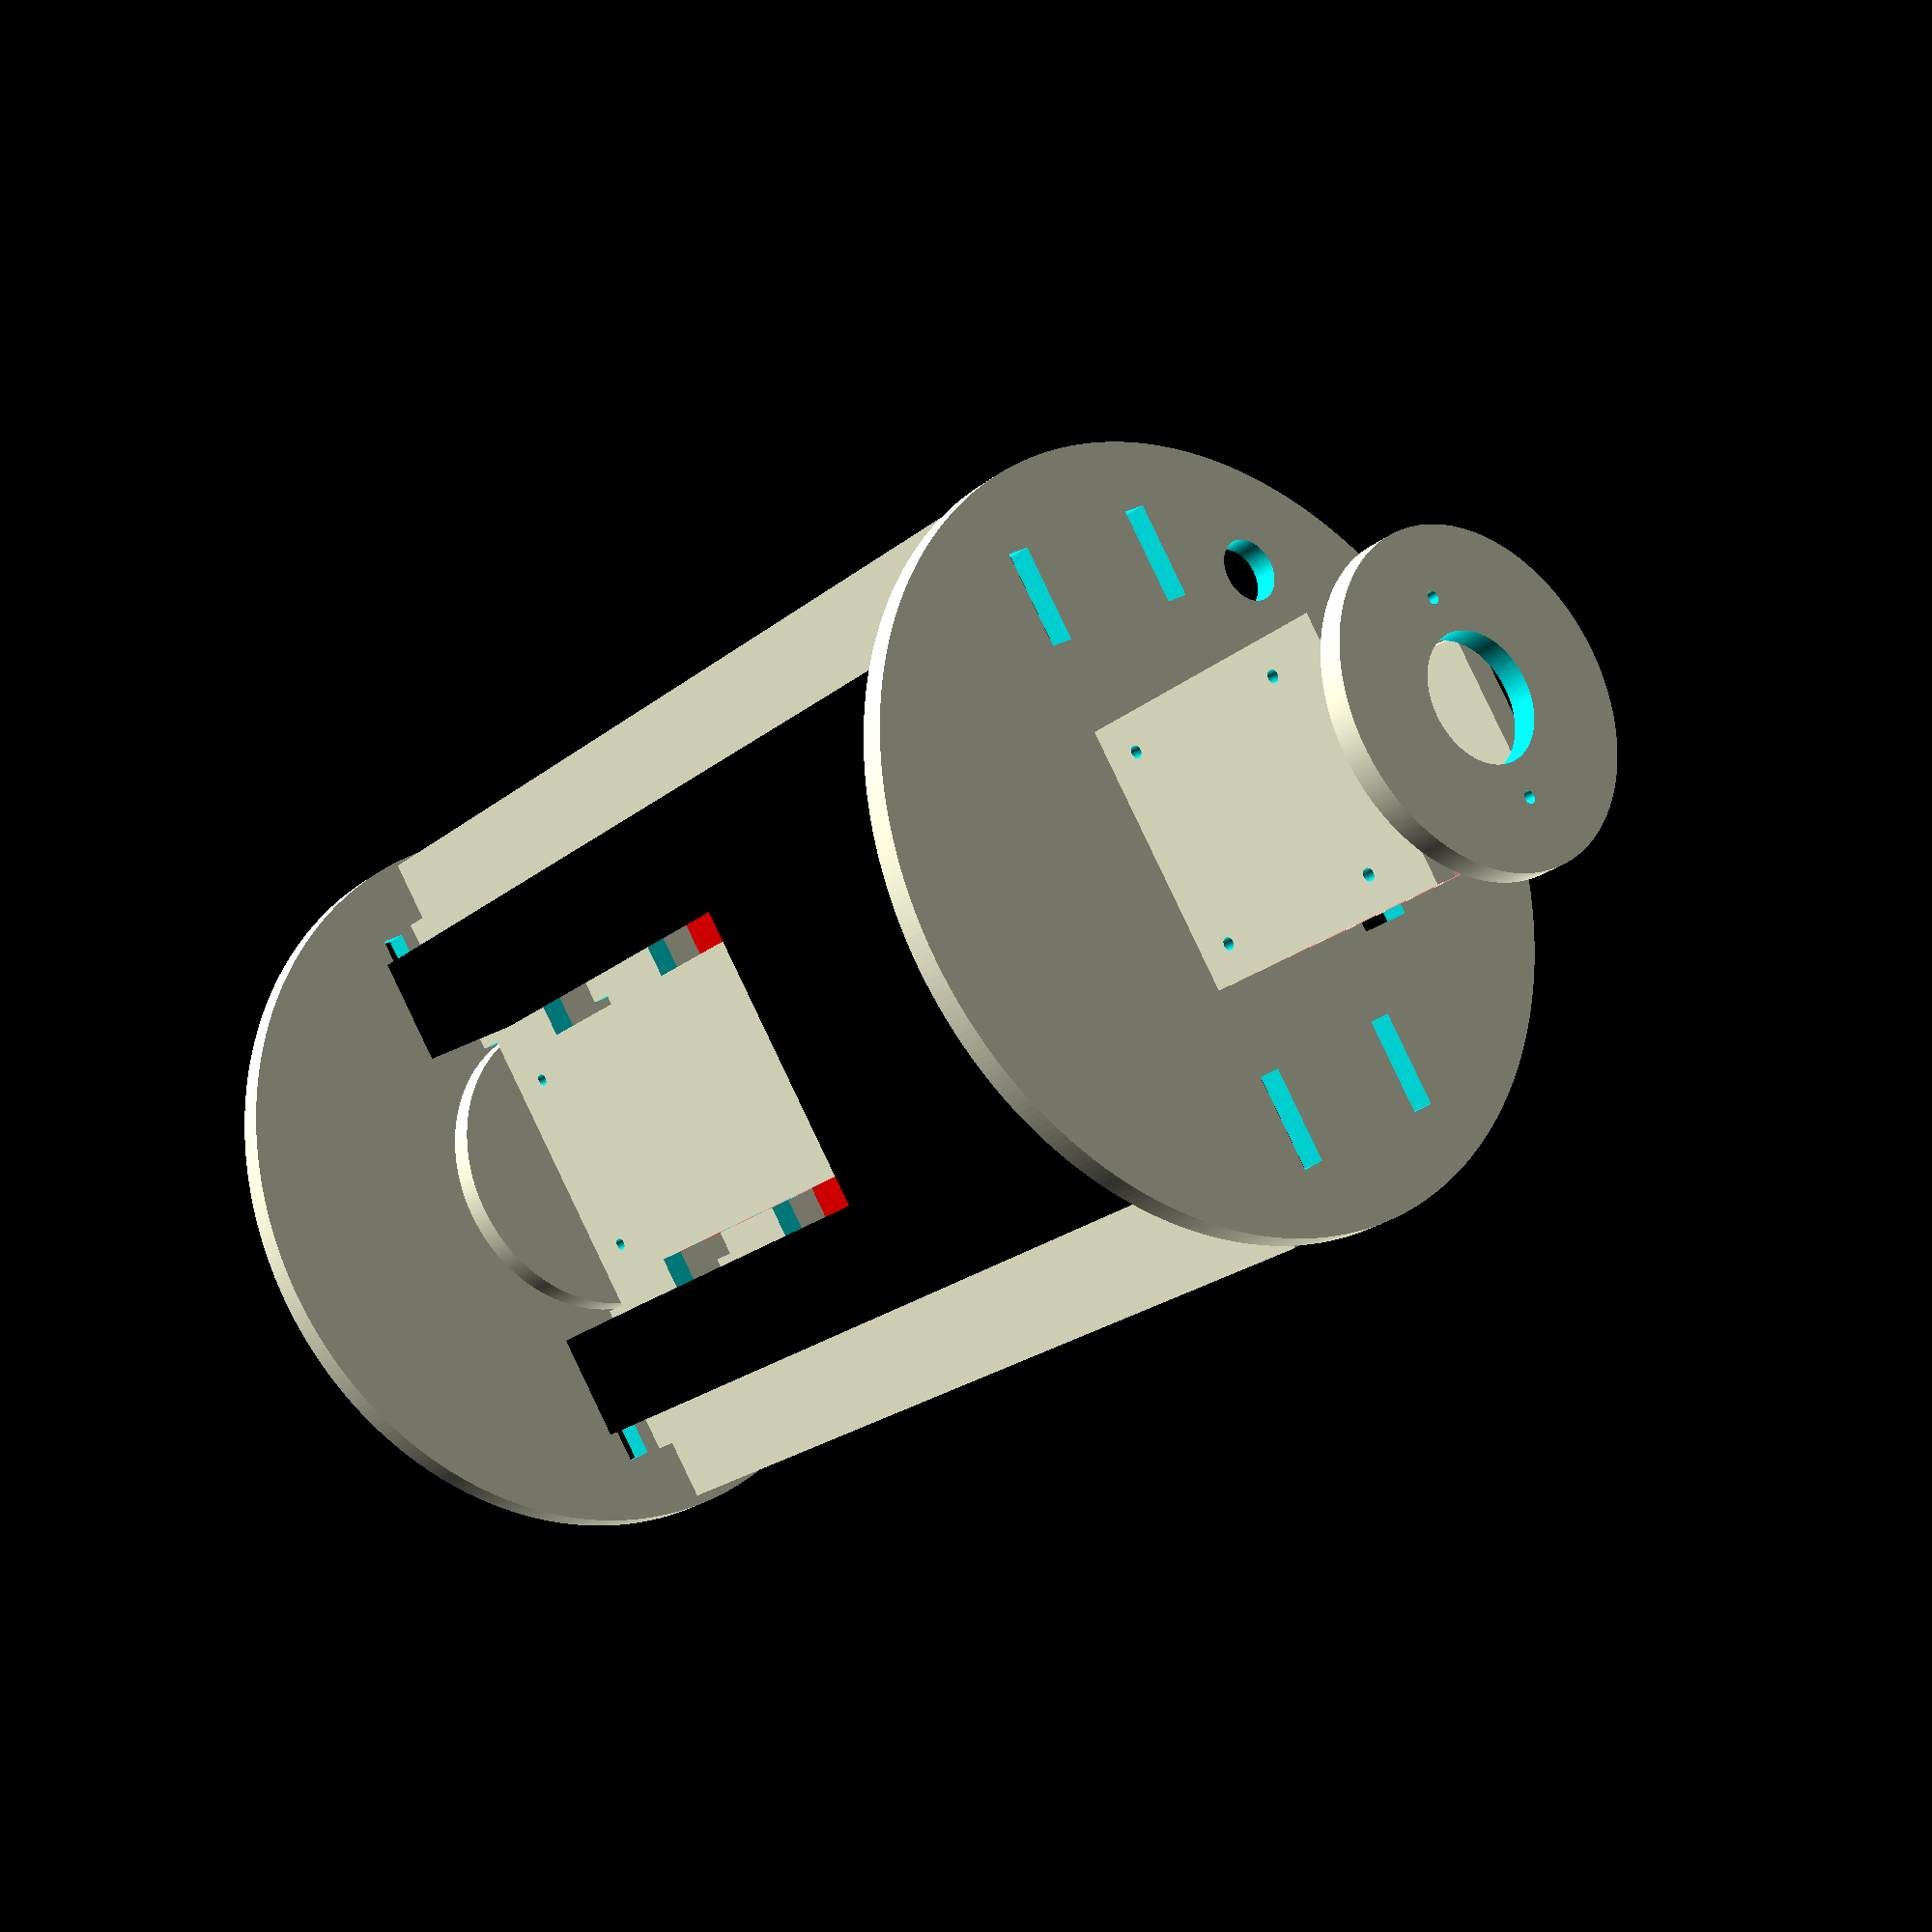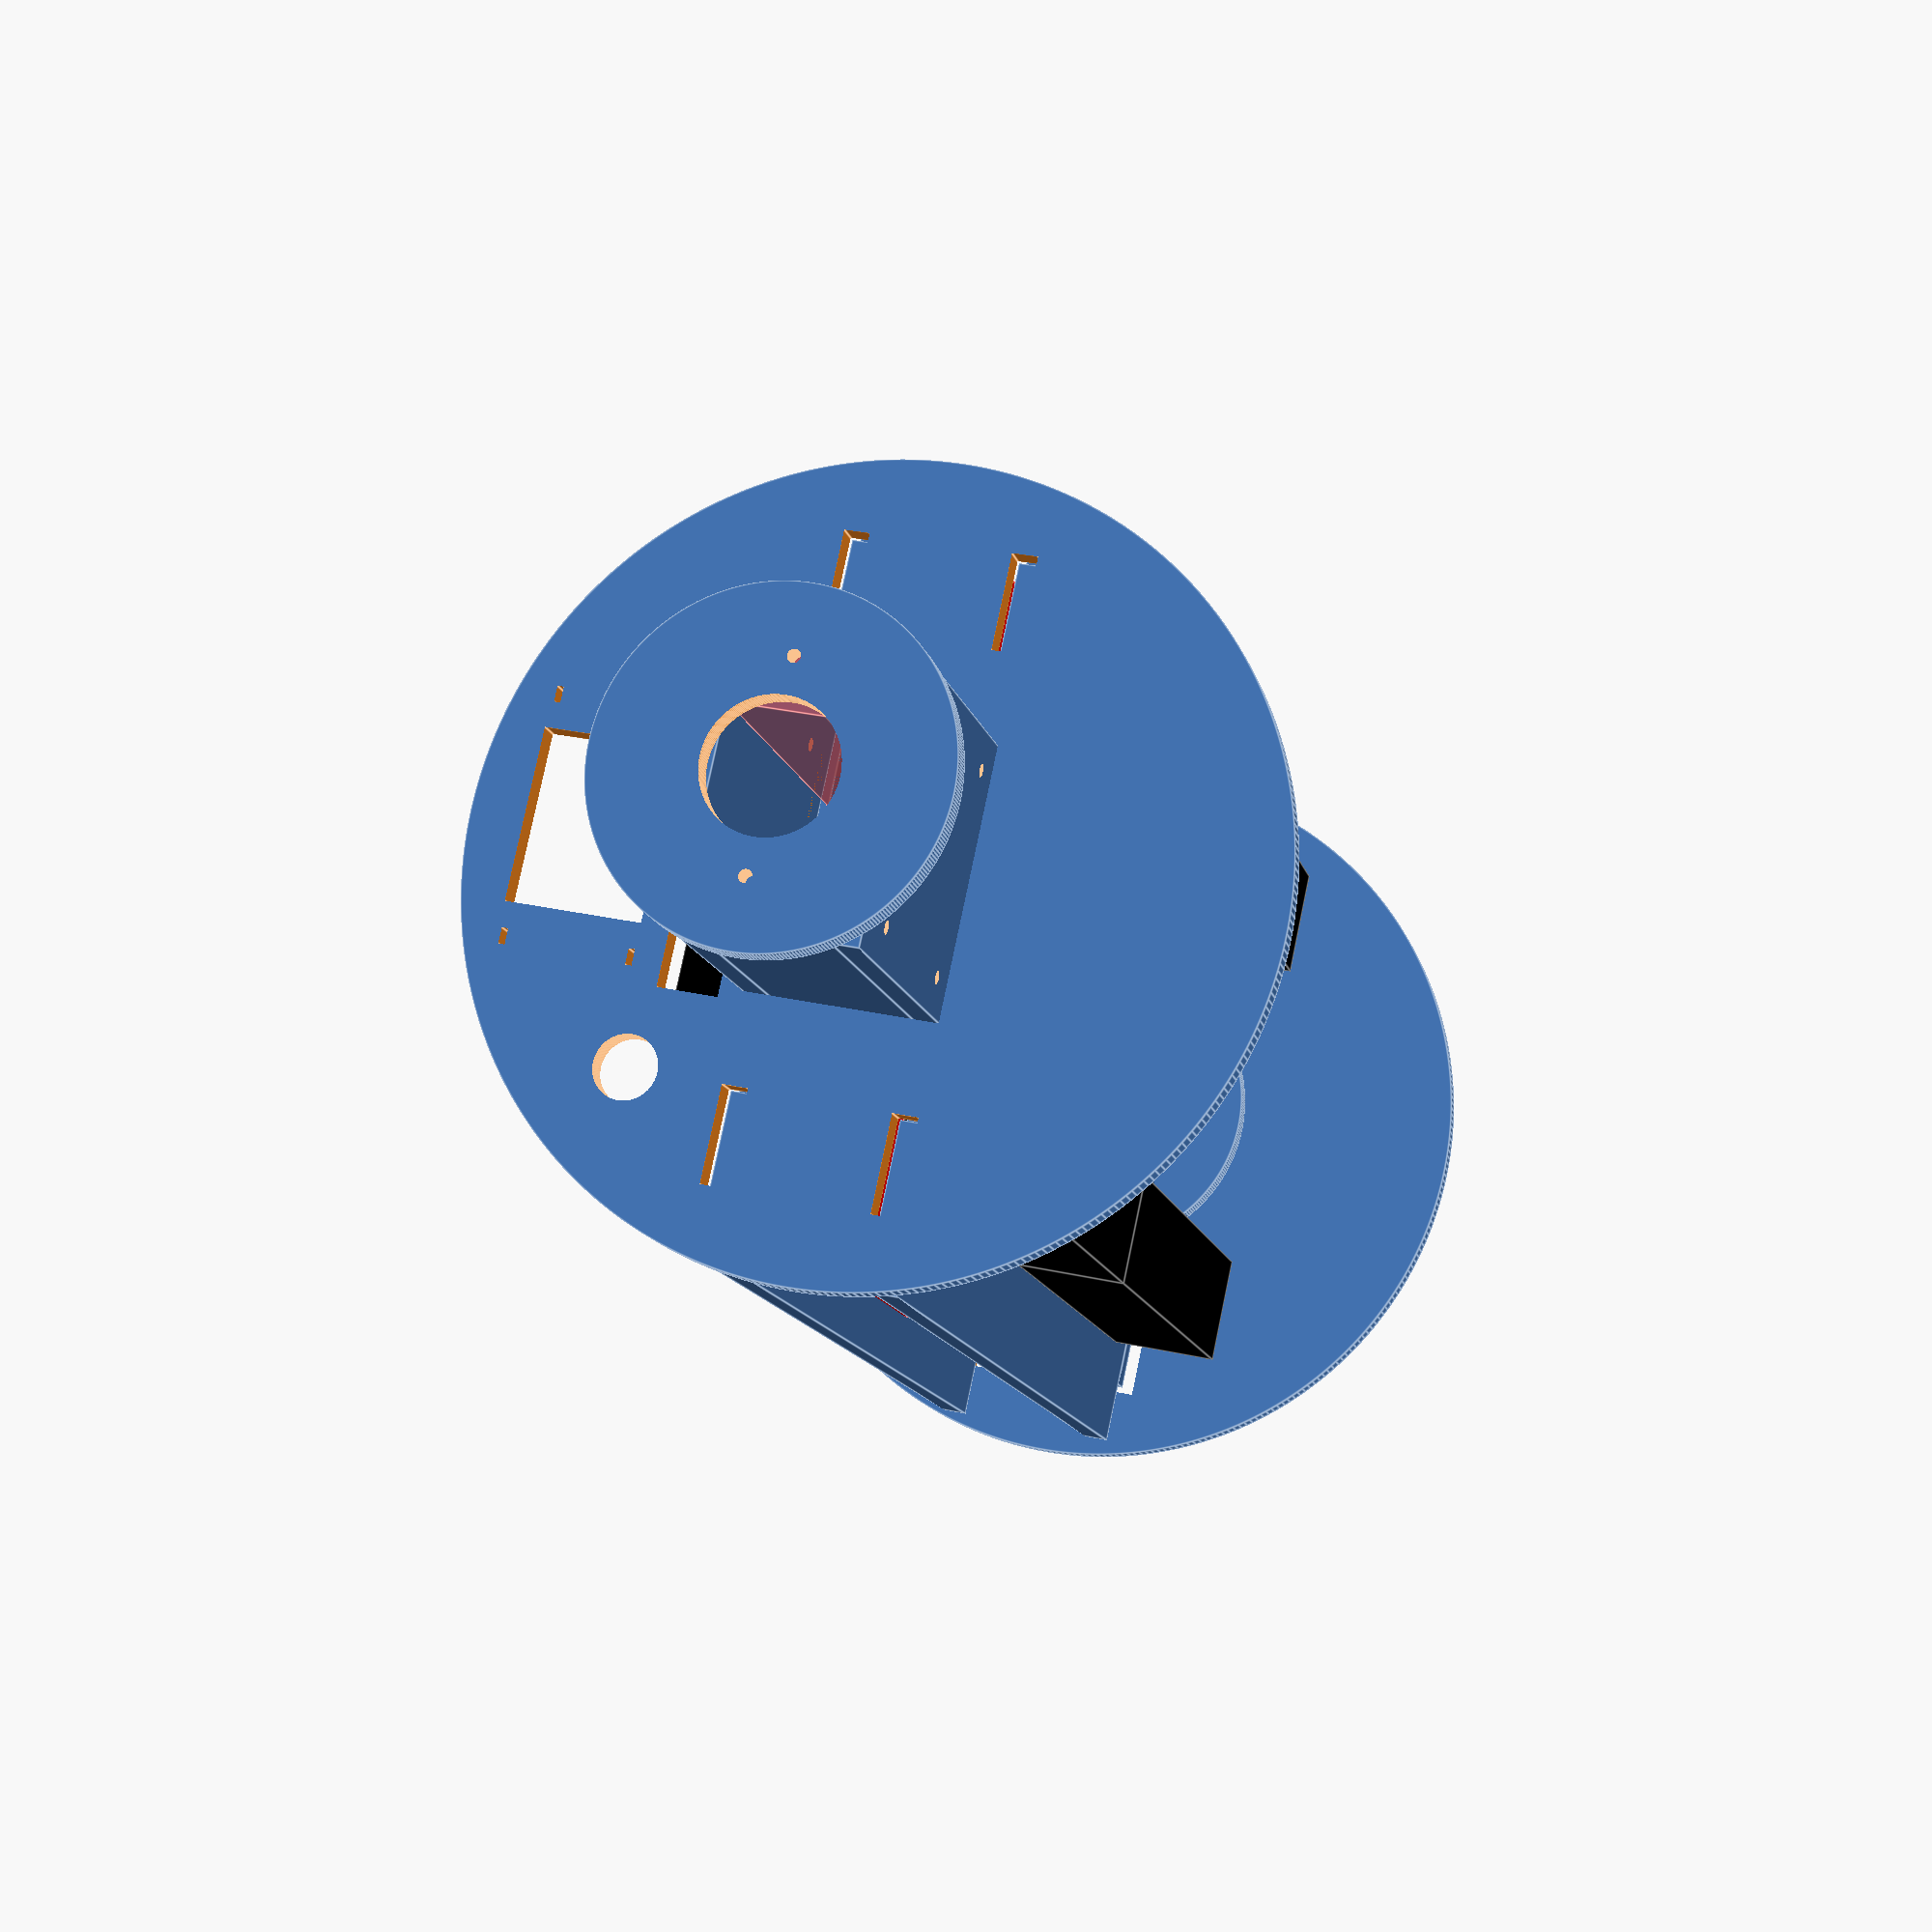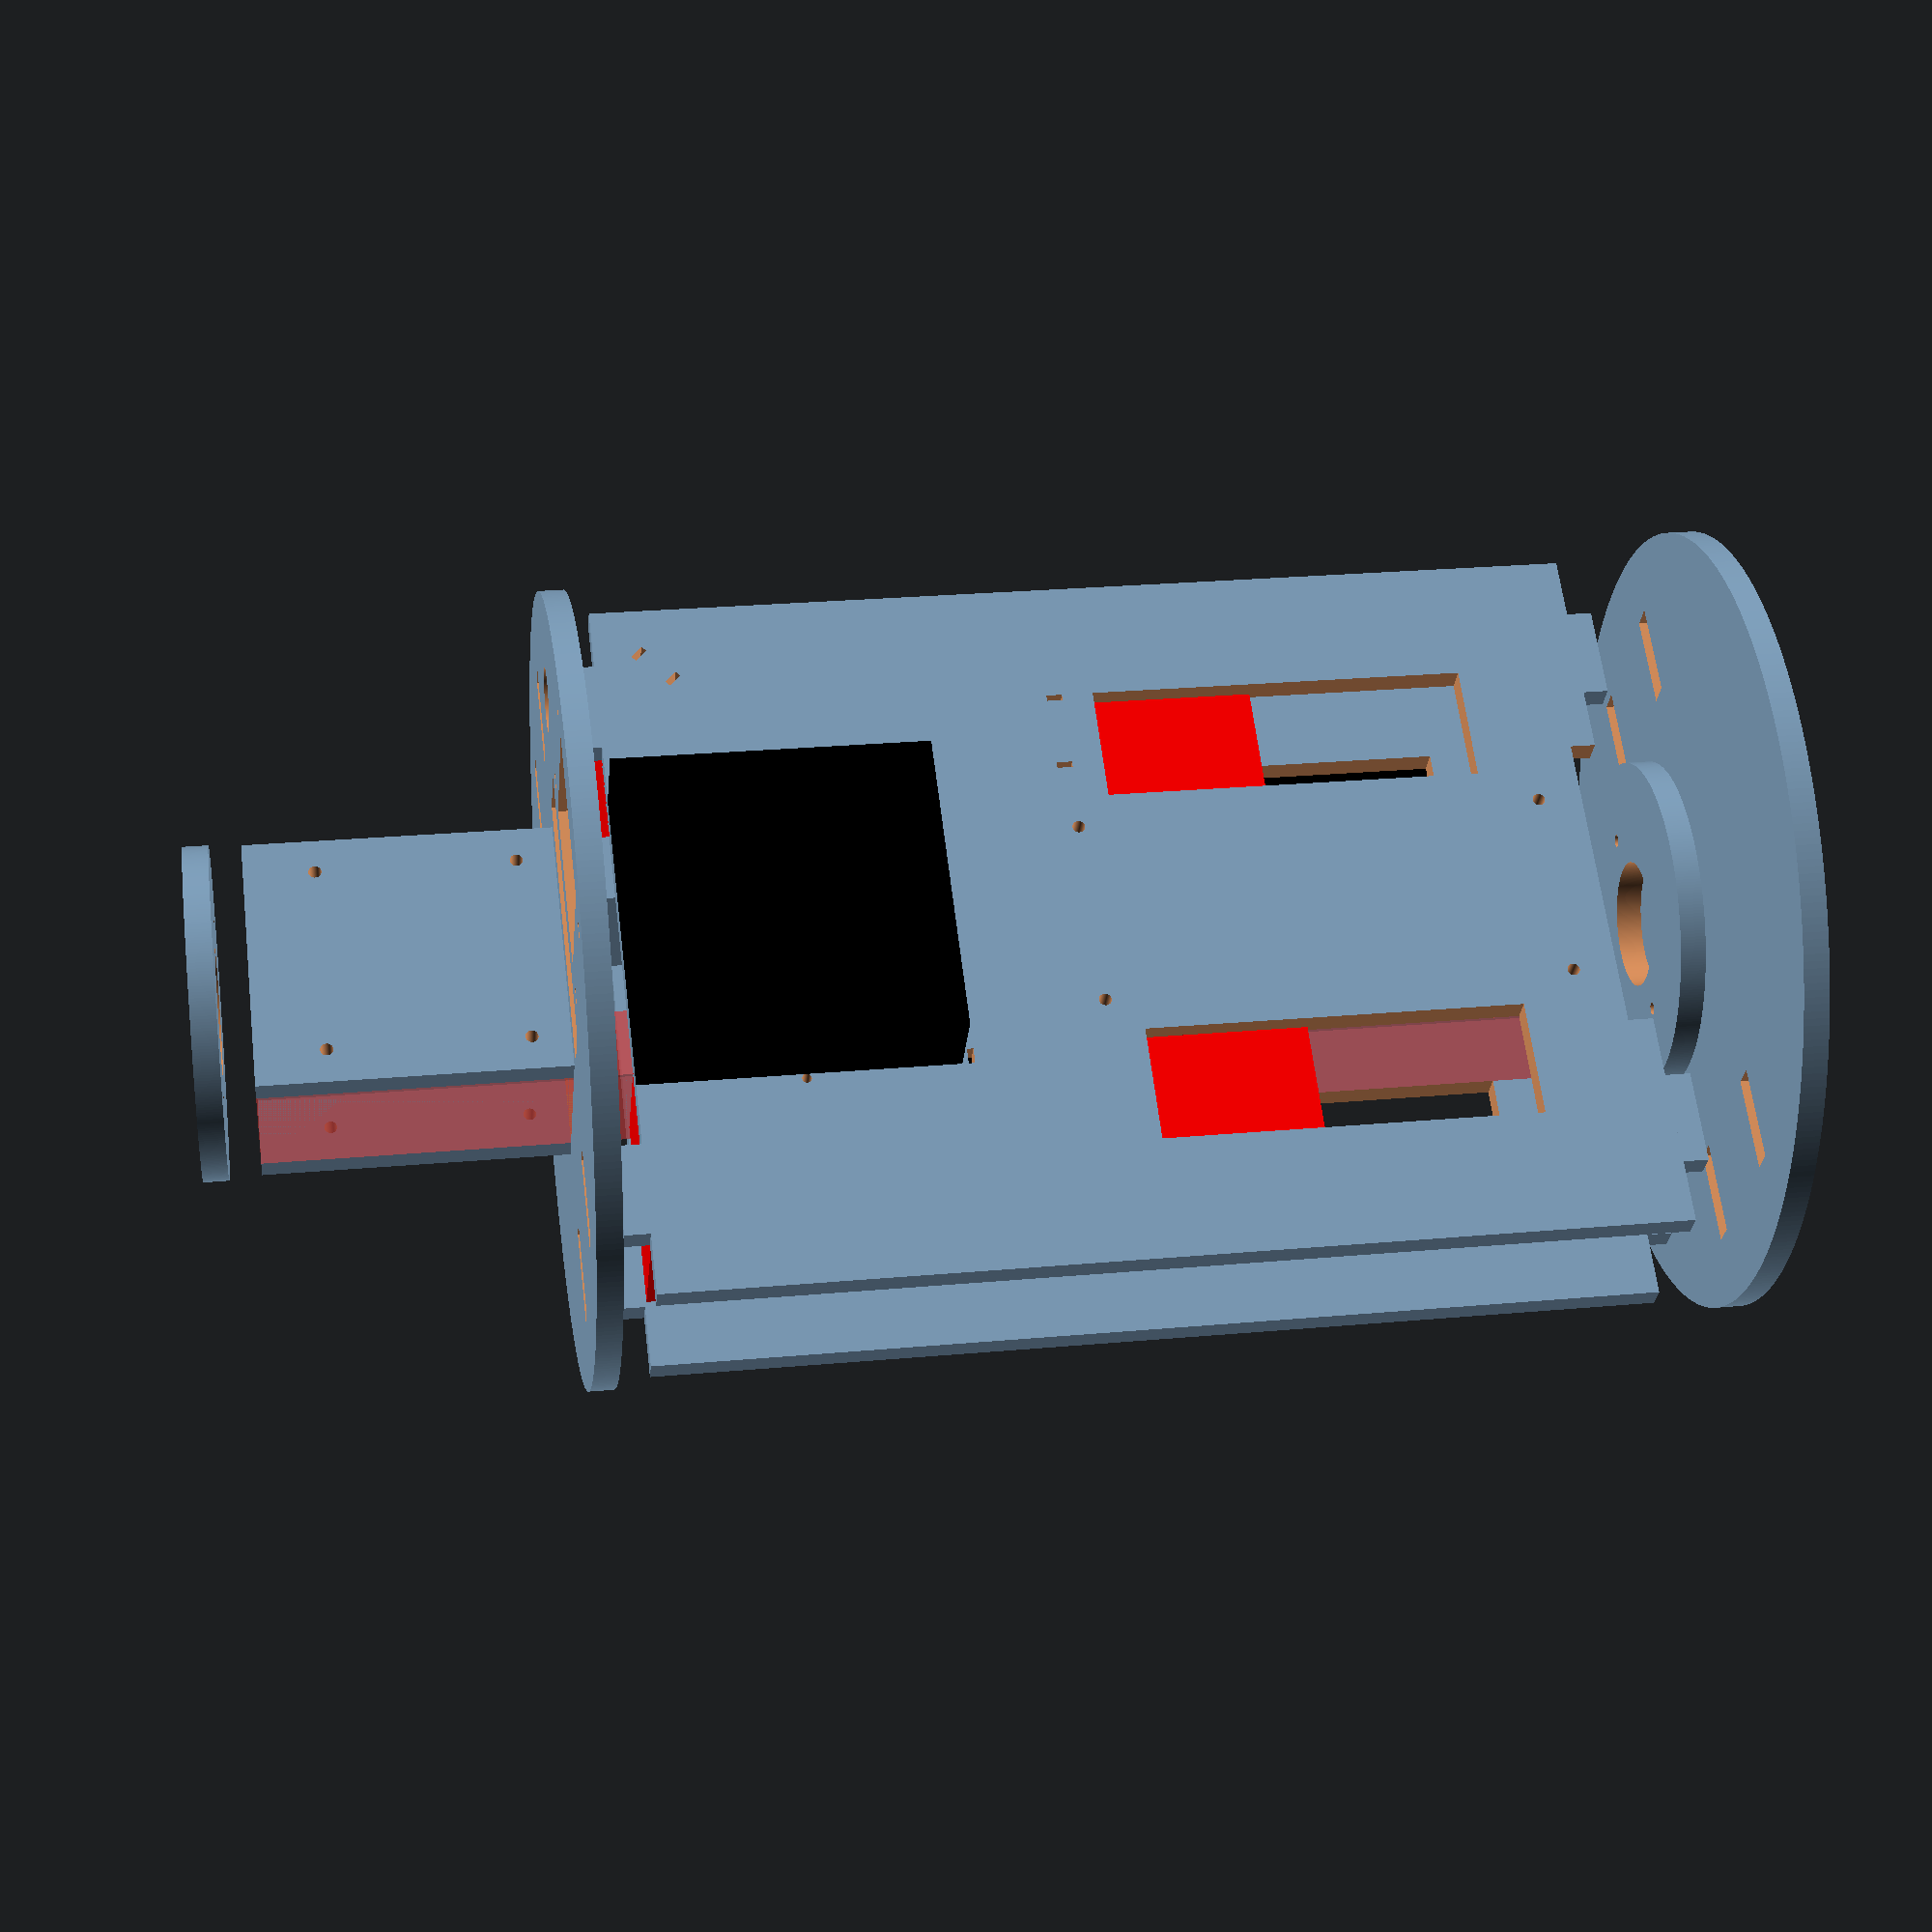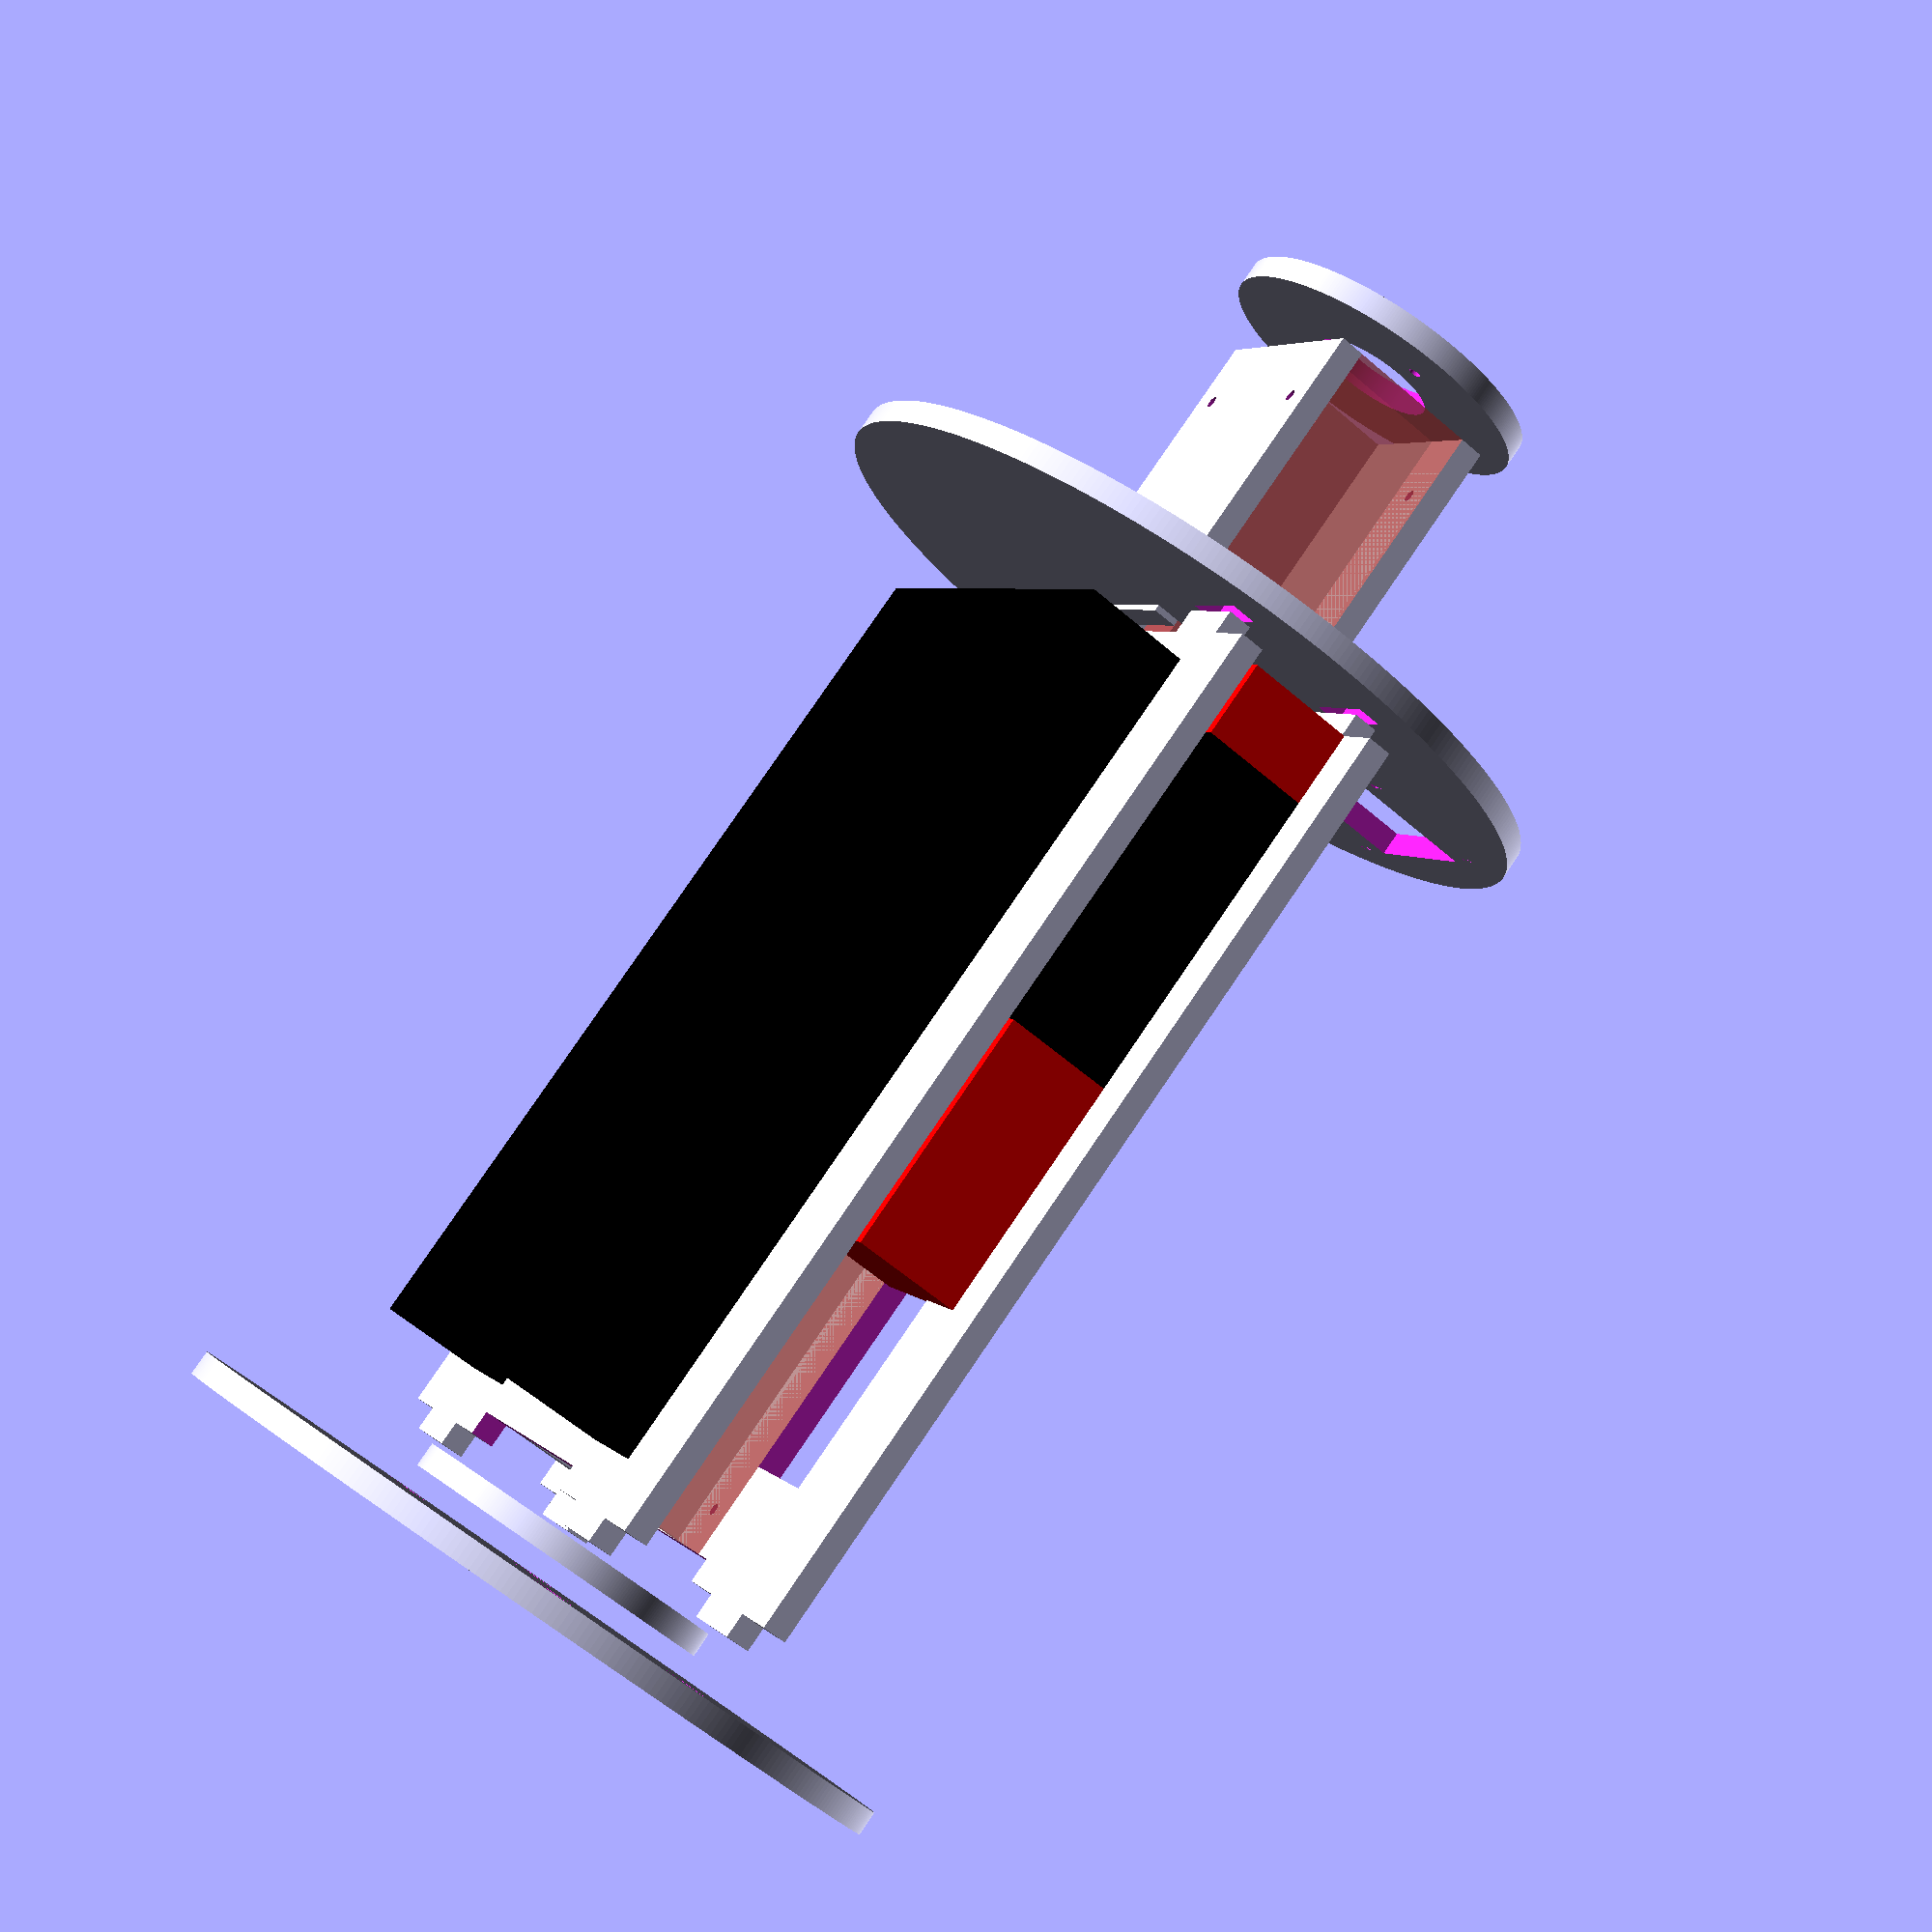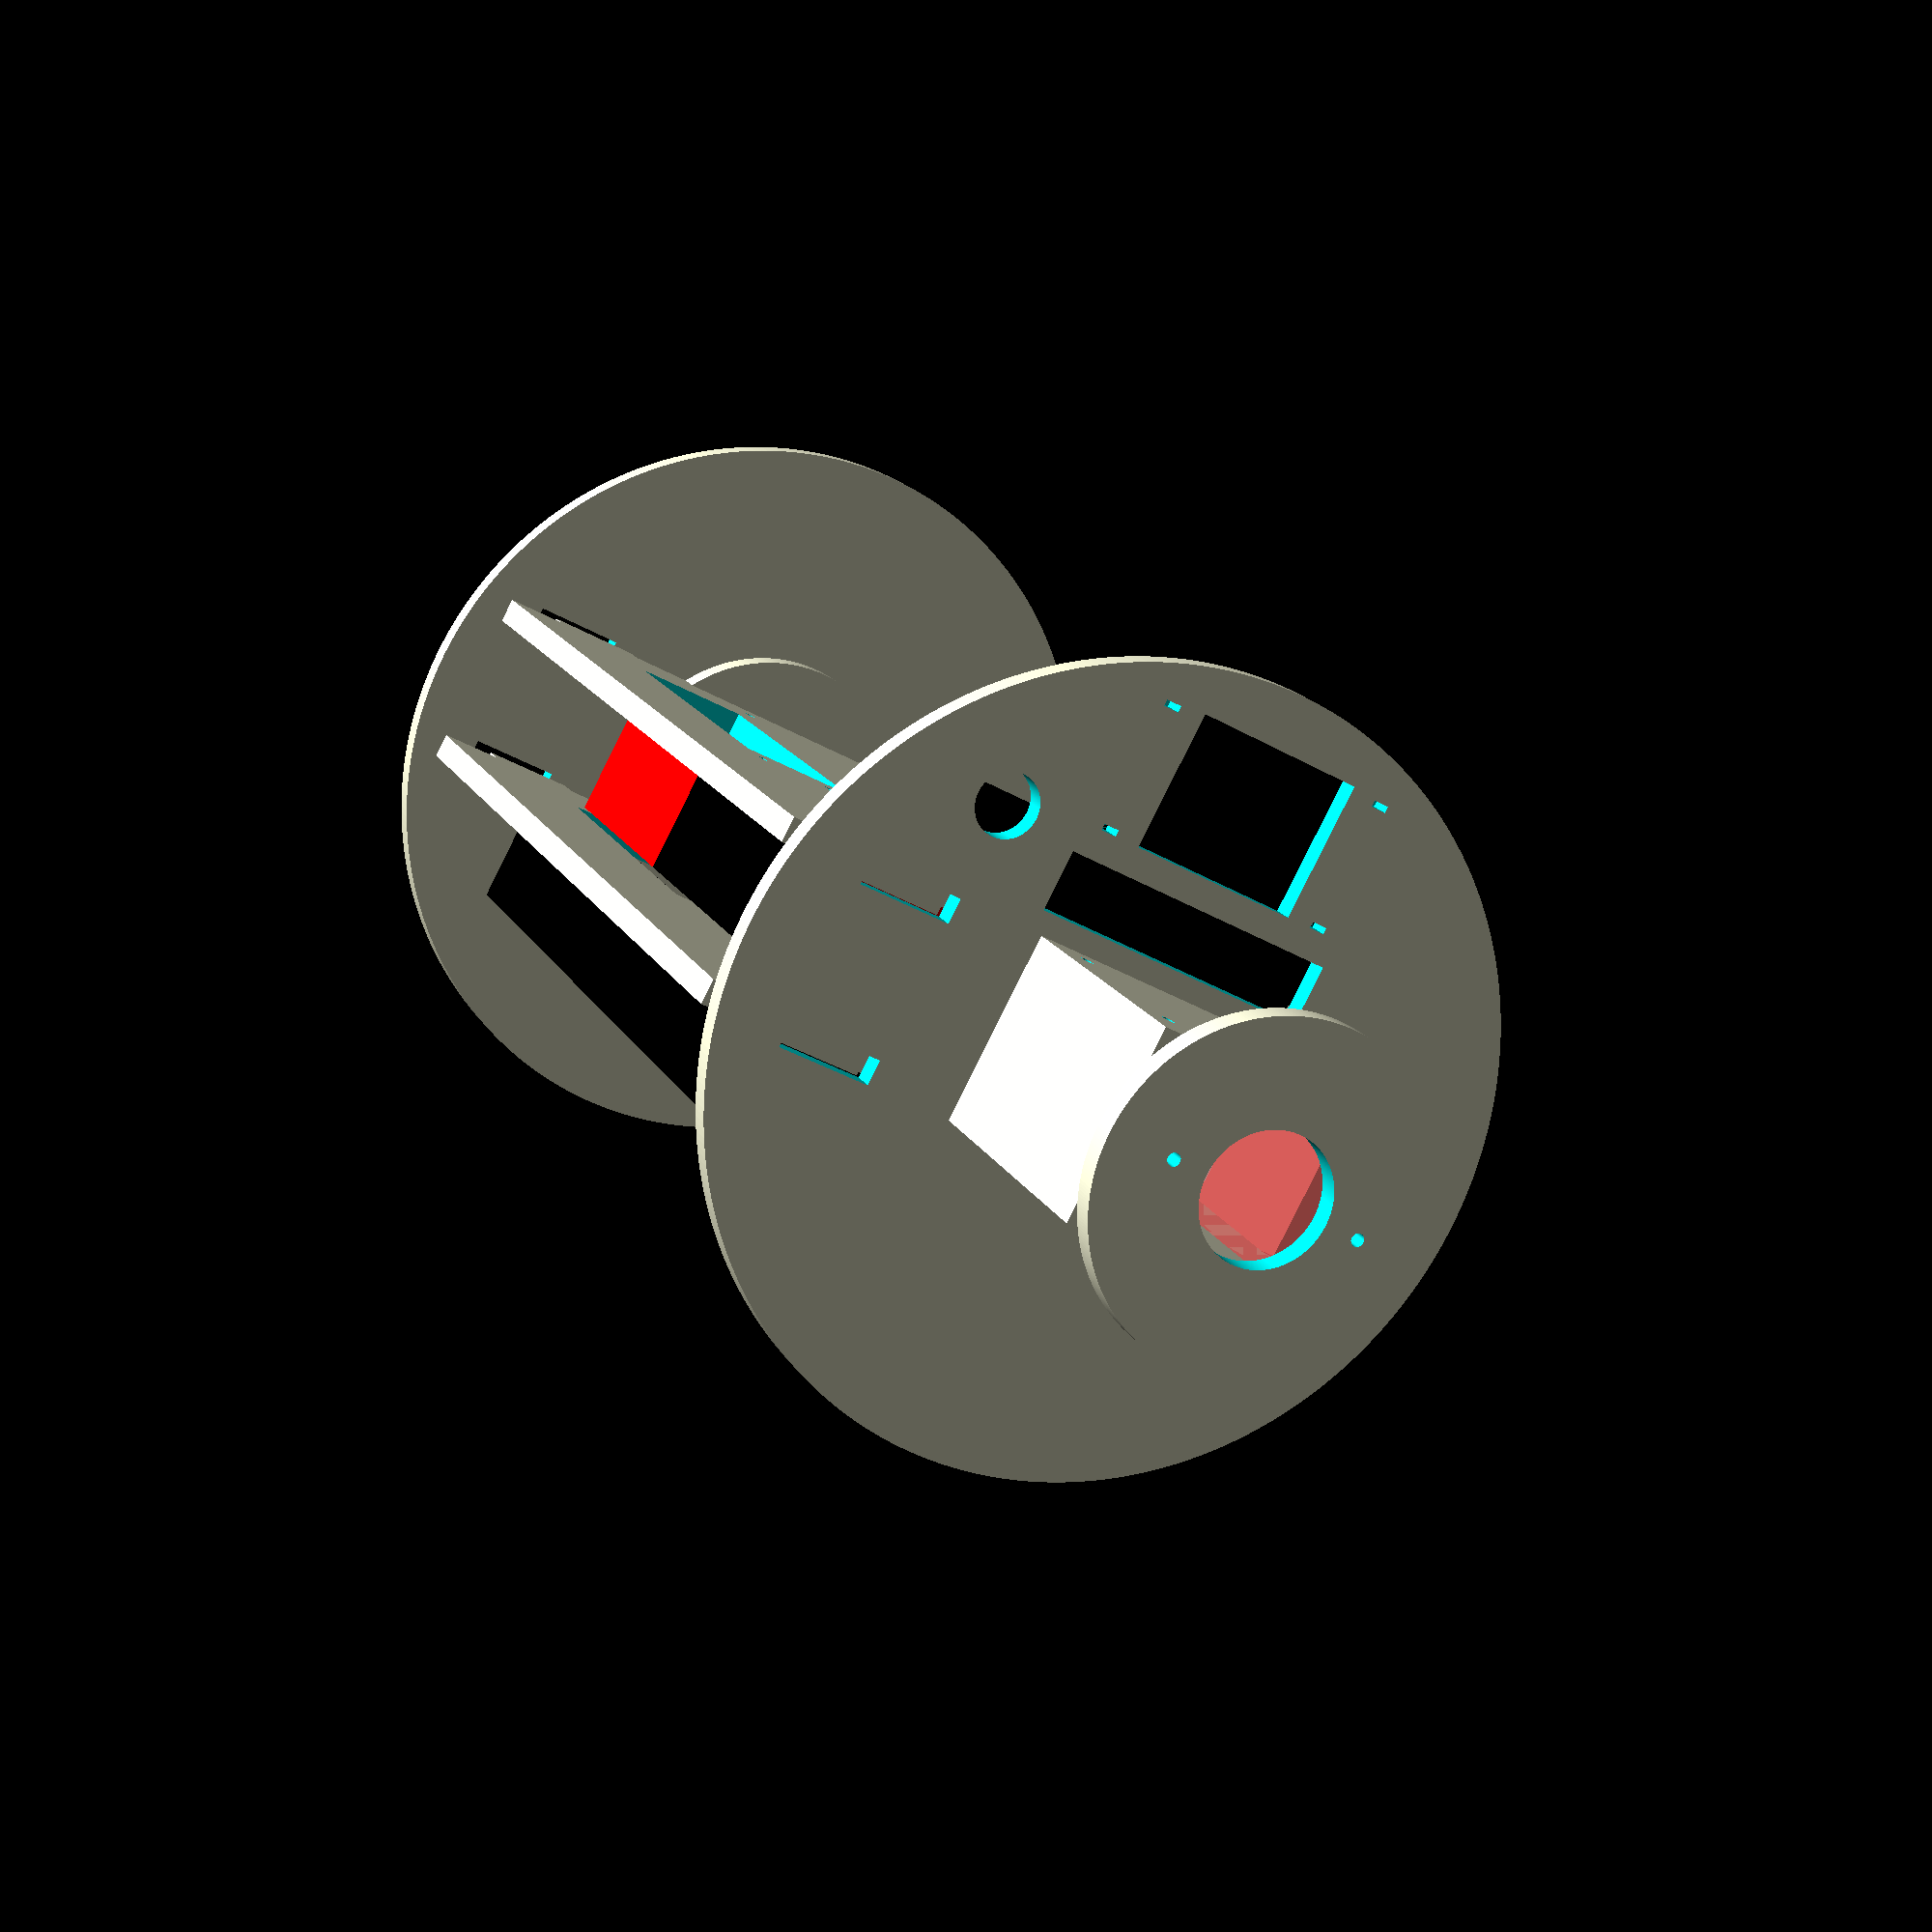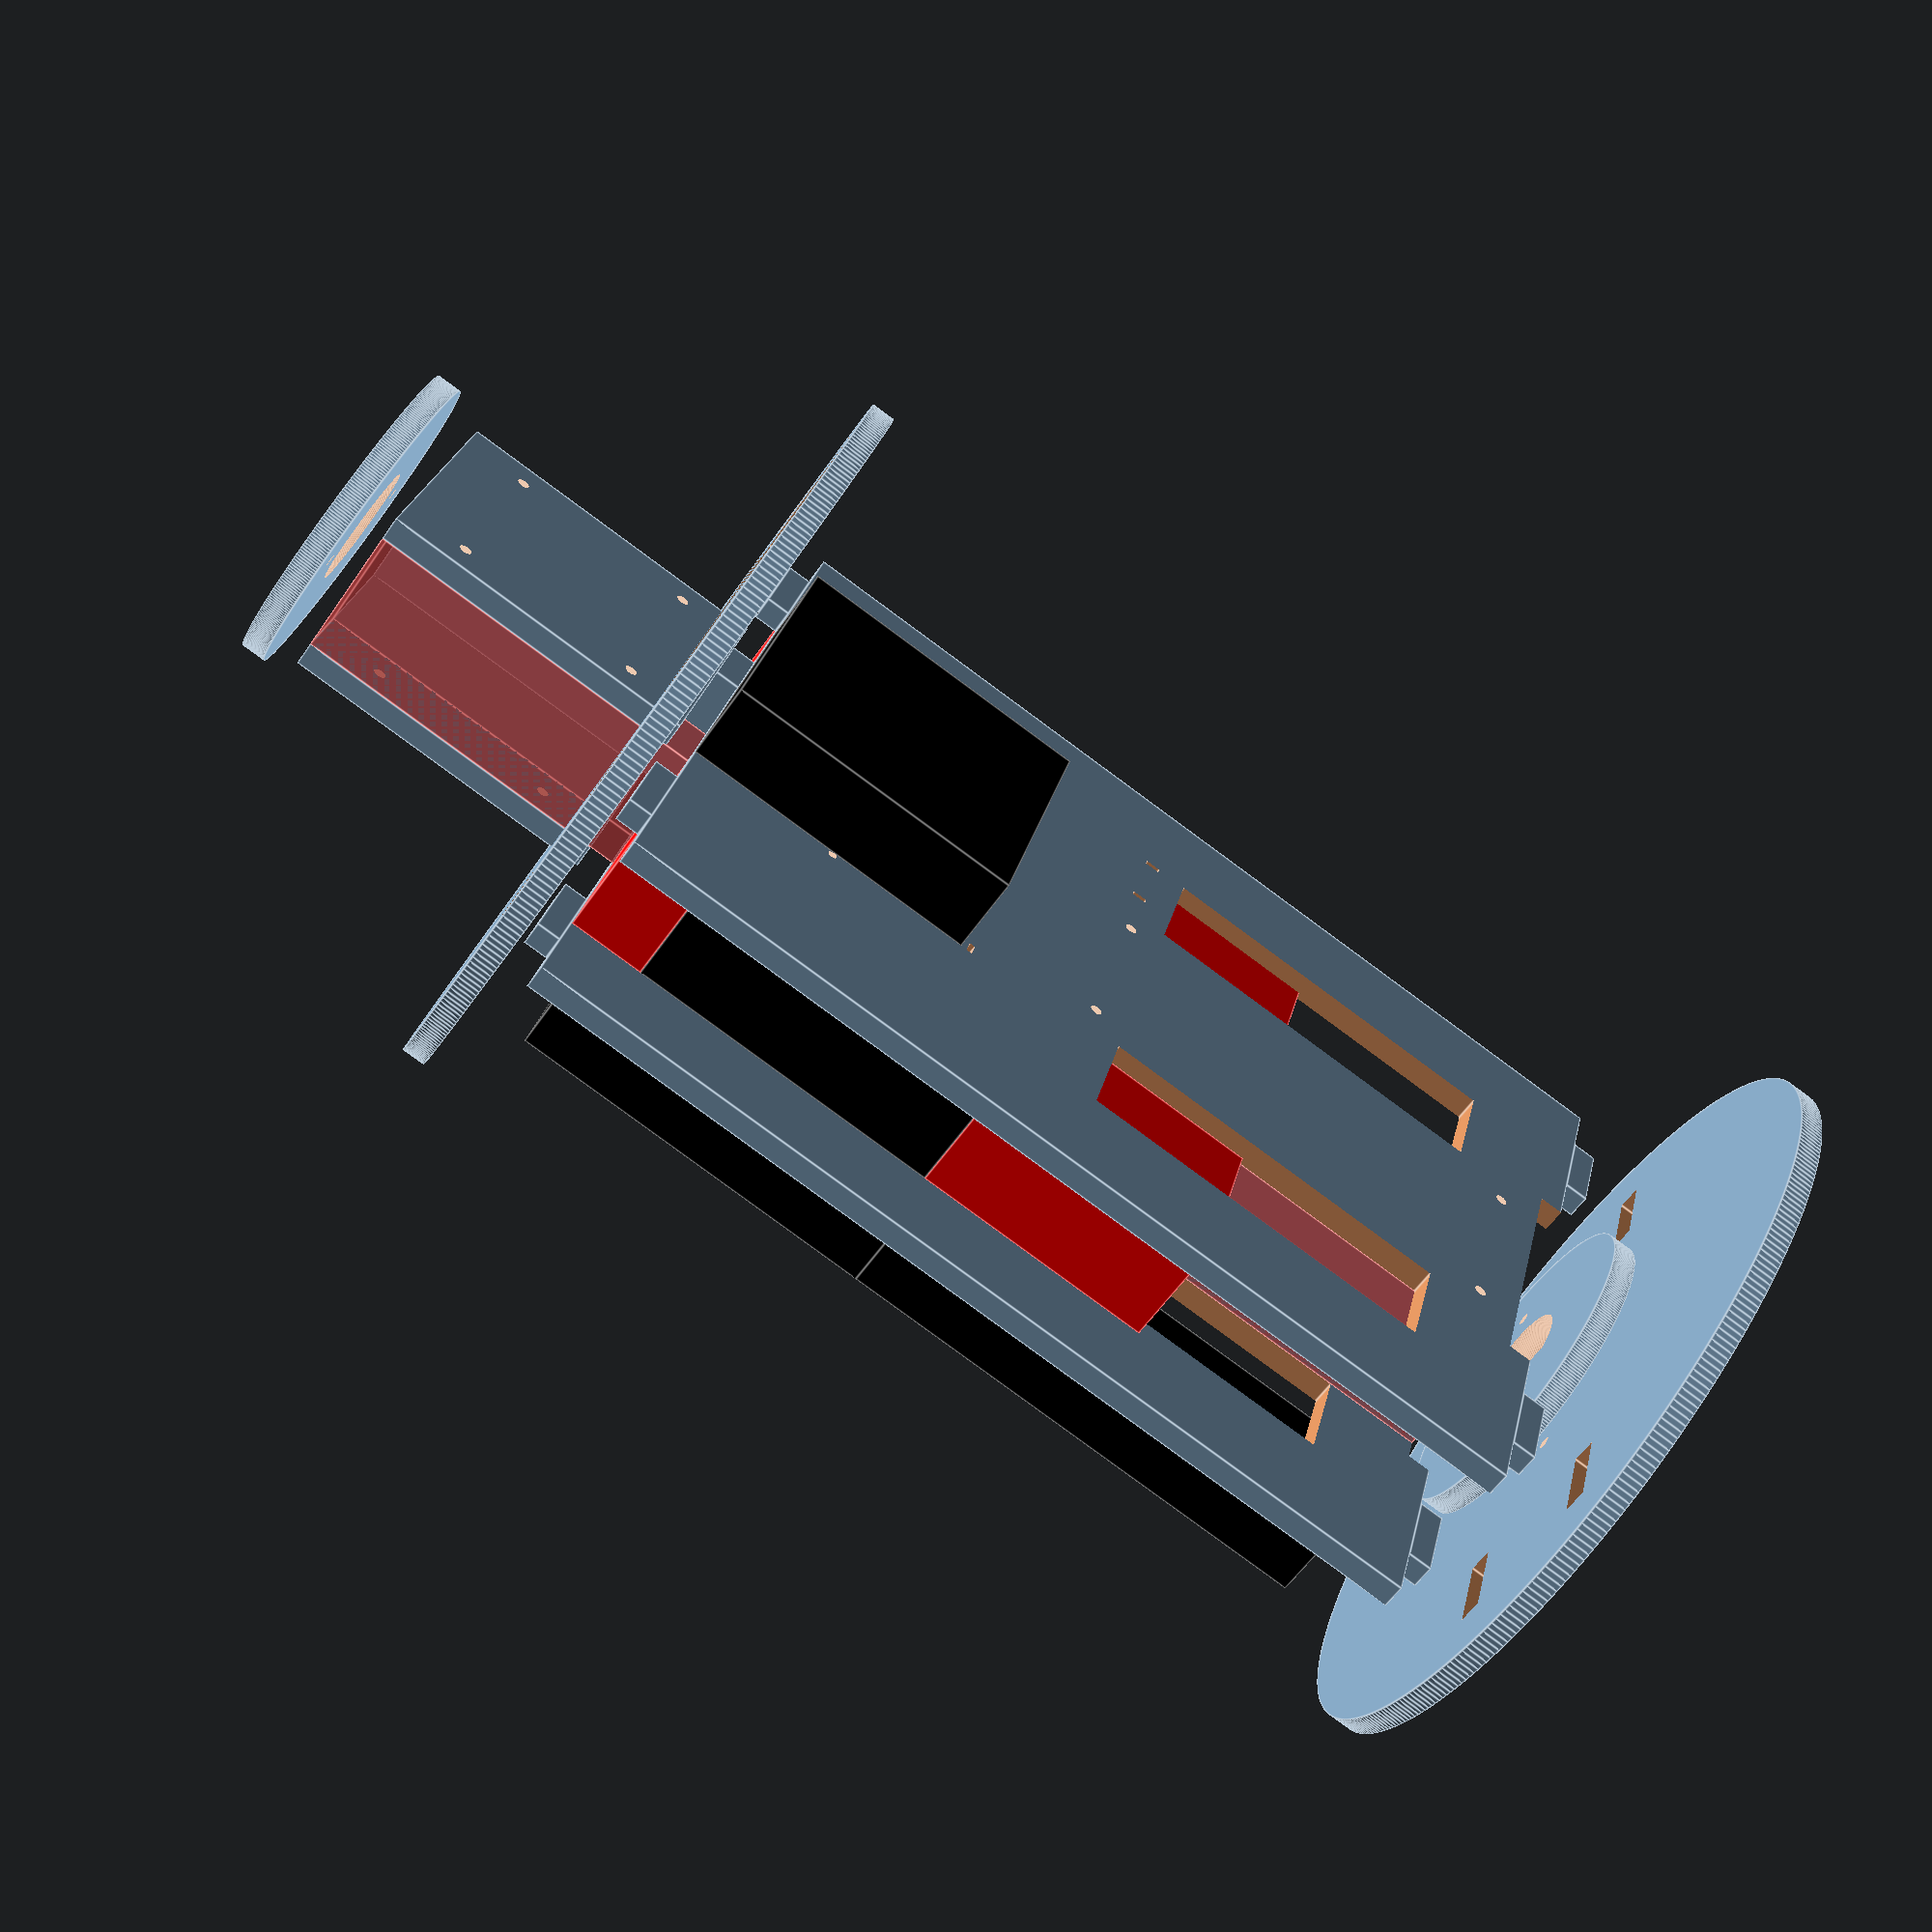
<openscad>
// CC BY-SA, FHNW (University of Applied Sciences and Arts Northwestern Switzerland)

// Prepend !projection() to isolate, make flat for DXF, SVG export

$fn = 360;

module side() {
    h = 128 - 22; // for new plug
    rotate([90, 0, 0]) {
        //!projection()
        difference() {
            cube([22 + 22 + 40, h, 8]);
            // screw holes
            translate([(22 / 2), 22, -1]) cylinder(8 + 2, 2, 2);
            translate([(22 + 22 + 40) - (22 / 2), 22, -1]) cylinder(8 + 2, 2, 2);
            translate([(22 / 2), h - 22, -1]) cylinder(8 + 2, 2, 2);
            translate([(22 + 22 + 40) - (22 / 2), h - 22, -1]) cylinder(8 + 2, 2, 2);
        }
    }
}

module panel() {
    difference() {
        union() {
            cube([240, 310 + 8, 8]);
            // fingers
            translate([20, -8, 0]) cube([30, 8, 8]);
            translate([240 - 20 - 30, -8, 0]) cube([30, 8, 8]);
            translate([20, 310 + 8, 0]) cube([30, 8, 8]);
            translate([240 - 20 - 30, 310 + 8, 0]) cube([30, 8, 8]);
        }
        translate([40, 40, -1]) cube([38, 120, 8 + 2]);
        translate([240 + - 38 - 40, 40, -1]) cube([38, 120, 8 + 2]);
        translate([(240 - 100) / 2, -1, -1]) cube([100, 8 + 1, 8 + 2]);
        // screw holes
        translate([(240 - 84) / 2, 0, 0]) {
            translate([(22 / 2), 22, -1]) cylinder(8 + 2, 2, 2);
            translate([(22 + 22 + 40) - (22 / 2), 22, -1]) cylinder(8 + 2, 2, 2);
            translate([(22 / 2), 160 + (22 / 2), -1]) cylinder(8 + 2, 2, 2);
            translate([(22 + 22 + 40) - (22 / 2), 160 + (22 / 2), -1]) cylinder(8 + 2, 2, 2);
            translate([(22 / 2), 310 + 8 - (22/2), -1]) cylinder(8 + 2, 2, 2);
            translate([(22 + 22 + 40) - (22 / 2), 310 + 8 - (22/2), -1]) cylinder(8 + 2, 2, 2);
        }
    }
}

module wifi_panel() {
    //! projection()
    difference() {
        panel();
        // zip holes
        translate([65, 300, -1]) cube([5, 2, 8 + 2]);
        translate([65, 175, -1]) cube([5, 2, 8 + 2]);
        translate([175 - 5, 300, -1]) cube([5, 2, 8 + 2]);
        translate([175 - 5, 175, -1]) cube([5, 2, 8 + 2]);
    }
}

module poe_panel() {
    //! projection()
    difference() {
        panel();
        // screw holes
        translate([120, 216, -1]) cylinder(8 + 2, 1.5, 1.5);
        translate([120 - 51.5, 216 + 50, -1]) cylinder(8 + 2, 1.5, 1.5);
        translate([120 + 51.5, 216 + 50, -1]) cylinder(8 + 2, 1.5, 1.5);
        // zip holes
        translate([40, 90 + 80, -1]) cube([2, 5, 8 + 2]);   
        translate([65, 90 + 80, -1]) cube([2, 5, 8 + 2]);
        translate([165, 216 - 2, -1]) cube([5, 2, 8 + 2]);   

        translate([25, 216 + 75, -1]) rotate([0, 0, 45]) cube([5, 2, 8 + 2]);   
        translate([15, 216 + 85, -1]) rotate([0, 0, 45]) cube([5, 2, 8 + 2]);   
    }    
}

module poe_adapter() {
    translate([0, 0, 80 + 105]) color("red") cube([60, 38, 25]);
    translate([0, 0, 80]) color("black") cube([60, 38, 105]);
    translate([0, 0, 0]) color("red") cube([60, 38, 80]);
}

module poe_switch() {
    color("black") rotate([90, 0, 0]) cube([100, 100, 26]);
}

module wifi_router() {
    color("black") rotate([90, 0, 0]) {
        translate([0, 0, 0]) cube([35, 165, 35]);
        translate([175 - 35, 0, 0]) cube([35, 165, 35]);
        translate([0, 165, 0]) cube([175, 125, 35]);
    }
}

module barrel() {
    color("#0000ff66")
    // middle ring
    translate([0, 0, 160]) {
            difference() {
                translate([0, 0, 1]) {
                    cylinder(180, 160, 160);
                }
                cylinder(182, 158, 158);
            }
    }    
}

module base_disk() {
    //!projection() 
    difference() {
        cylinder(8, 125, 125);
        // screw holes
        translate([(22 + 40)/2, 0, -1]) cylinder(8 + 2, 2, 2);
        translate([-(22 + 40)/2, 0, -1]) cylinder(8 + 2, 2, 2);
        // finger holes
        translate([-120 + 20, -22 -8, -1]) cube([30, 8, 8 + 2]);
        translate([120 - 20 - 30, -22 -8, -1]) cube([30, 8, 8 + 2]);
        translate([-120 + 20, 22, -1]) cube([30, 8, 8 + 2]);
        translate([120 - 20 - 30, 22, -1]) cube([30, 8, 8 + 2]);
    }
}

module small_disk() {
    //!projection() 
    difference() {
        cylinder(8, 52, 52);
        translate([0, 0, -1]) cylinder(8 + 2, 20, 20);
        translate([(22 + 40)/2, 0, -1]) cylinder(8 + 2, 2, 2);
        translate([-(22 + 40)/2, 0, -1]) cylinder(8 + 2, 2, 2);
    }
}

module mid_disk() {
    //!projection() 
    difference() {
        cylinder(8, 125, 125);
        //cylinder(8, 158, 158);
        translate([-(22 + 22 + 40) / 2, - 44 / 2, -1]) cube([22 + 22 + 40, 44, 8 + 2]);
        // multiplug hole
        translate([-54/2, 22 + 8 + 35, -1]) cube([54, 43, 8 + 2]);
        // poe holes
        //translate([5 + (220 / 2) - 100, (44 / 2) + 8 + 7, -1]) cube([90, 19, 8 + 2]);
        //translate([5 + -(220 / 2), (44 / 2) + 8 + 7, -1]) cube([90, 19, 8 + 2]);
        translate([5 + (-100 / 2), (44 / 2) + 8 + 7, -1]) cube([90, 19, 8 + 2]);
        // finger holes
        translate([-120 + 20, -22 -8, -1]) cube([30, 8, 8 + 2]);
        translate([120 - 20 - 30, -22 -8, -1]) cube([30, 8, 8 + 2]);
        translate([-120 + 20, 22, -1]) cube([30, 8, 8 + 2]);
        translate([120 - 20 - 30, 22, -1]) cube([30, 8, 8 + 2]);
        // rj45 hole
        translate([-70, 60, -1]) cylinder(8 + 2, 10, 10);
        // zip holes
        translate([-40, 65, 0]) cube([5, 2, 8 + 2]);
        translate([40 - 5, 65, 0]) cube([5, 2, 8 + 2]);
        translate([-40, 40 + 65, 0]) cube([5, 2, 8 + 2]);
        translate([40 - 5, 40 + 65, 0]) cube([5, 2, 8 + 2]);
    }    
}

module mid_ring() {
    //!projection()
    difference() {
        cylinder(8, 158, 158);
        translate([0, 0, -1]) cylinder(8 + 2, 125, 125);
        translate([-158, 0, -1]) cube([2 * 158, 158, 8 + 2]);
    }
}

translate([0, 0, -26]) base_disk();
translate([0, 0, -10]) small_disk();
translate([0, 0, 424 + 2 * 8 + 10]) small_disk();
translate([0, 0, 310 + 2 * 8 + 10]) mid_disk();
//translate([0, 0, 310 + 2 * 8 + 28]) mid_ring();
//translate([0, 0, 310 + 2 * 8 + 46]) rotate(180) mid_ring();
#translate([20, -44/2, 2 * 8]) cube([22, 44, 424]);
translate([-20 - 22, -44/2, 2 * 8]) cube([22, 44, 424]);
translate([-120, -22, 8]) rotate([90, 0, 0]) wifi_panel();
translate([-120, 22 + 8, 8]) rotate([90, 0, 0]) poe_panel();

translate([-(22 + 22 + 40) / 2, 44/2 + 8, 500 - (190 - 8) + 2 * 8]) side();
translate([-(22 + 22 + 40) / 2, -44/2, 500 - (190 - 8) + 2 * 8]) side();
//translate([(220 / 2) - 100, (44 / 2) + 8 + 26, 310 - (100) + 2 * 8]) poe_switch();
//translate([-(220 / 2), (44 / 2) + 8 + 26, 310 - (100) + 2 * 8]) poe_switch();
translate([-100/2, (44 / 2) + 8 + 26, 310 - (100) + 2 * 8]) poe_switch();
translate([(22 + 22 + 40) / 2, -28/2, 310 - (25 + 105 + 80) + 2 * 8]) poe_adapter();
translate([-60 -(22 + 22 + 40) / 2, -28/2, 310 - (25 + 105 + 80) + 2 * 8]) poe_adapter();
translate([-175 / 2, -8 - (44 / 2), (-10 + 310 + 2 * 8) - (125 + 165)]) wifi_router();
//barrel();

</openscad>
<views>
elev=22.7 azim=57.5 roll=323.5 proj=p view=solid
elev=13.2 azim=282.1 roll=12.6 proj=p view=edges
elev=335.7 azim=37.1 roll=81.3 proj=p view=solid
elev=280.2 azim=244.9 roll=214.2 proj=p view=wireframe
elev=163.8 azim=208.3 roll=199.7 proj=p view=solid
elev=81.4 azim=110.0 roll=53.6 proj=p view=edges
</views>
